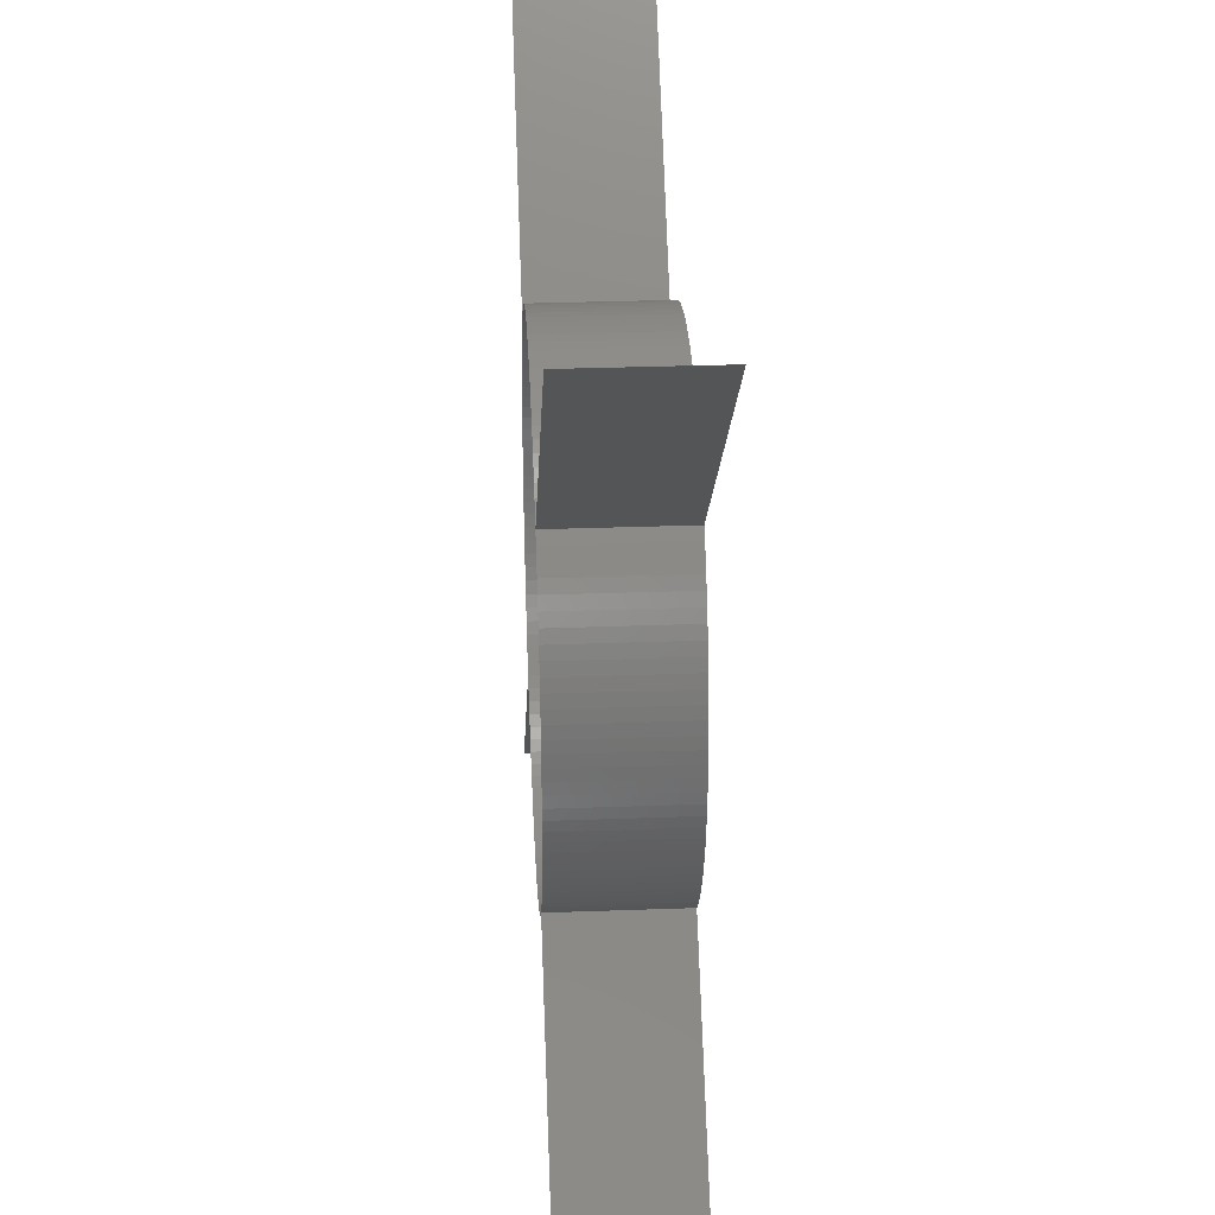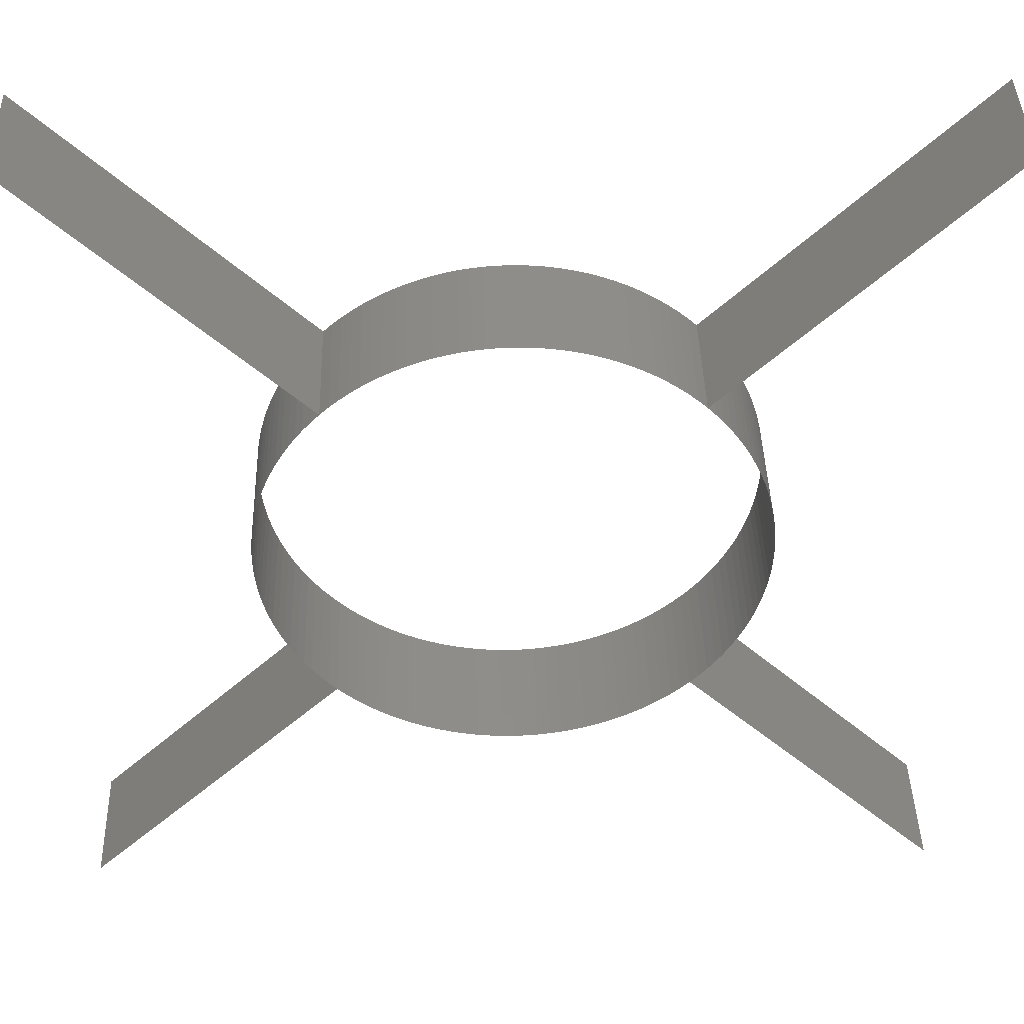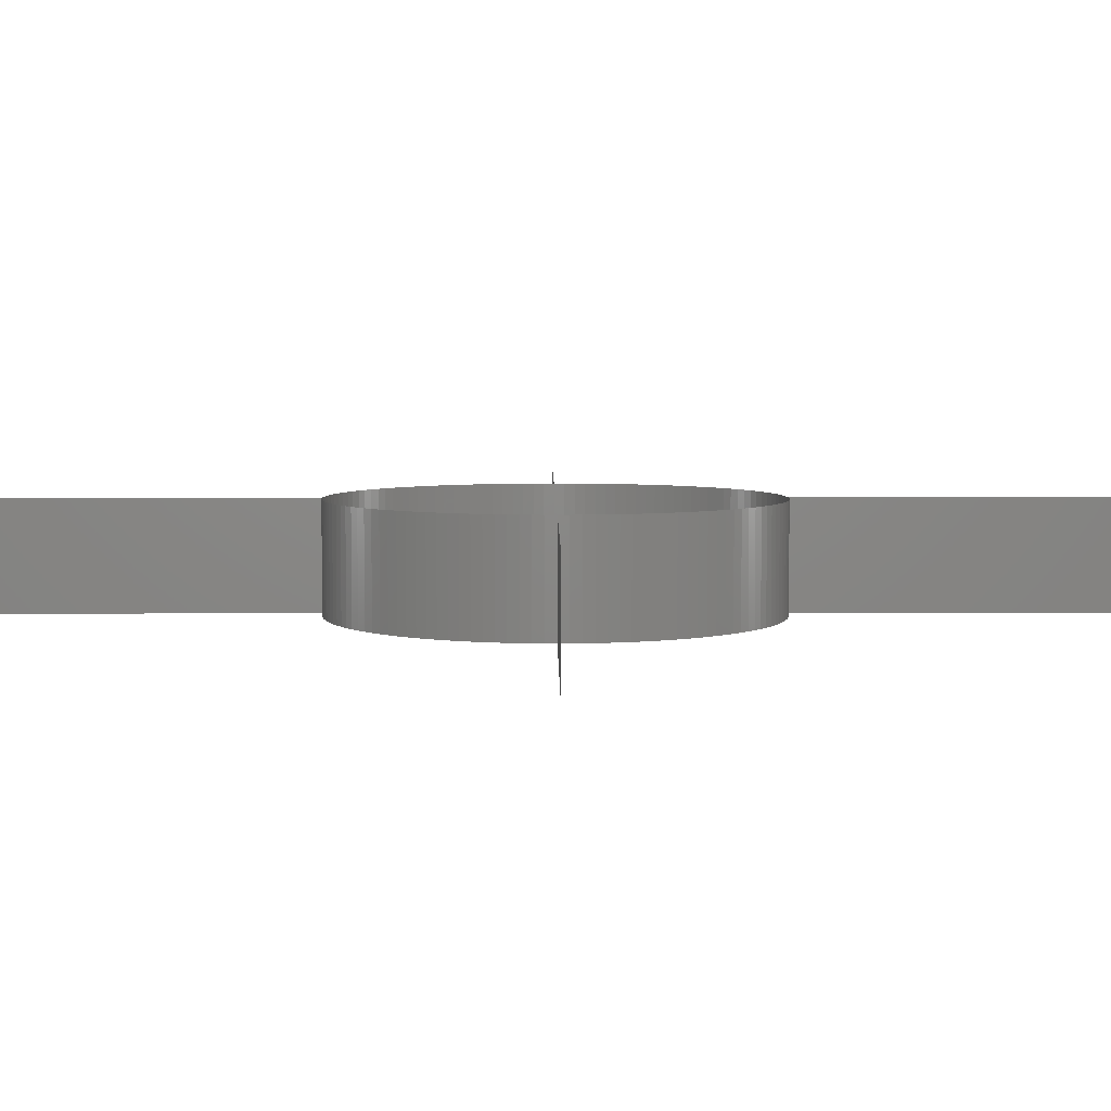
<metadata>
{"format":"stl","ext":"stl","renderer":"f3d","projection":"perspective","resolution":1024,"background":"white","views":[{"elev":31.3,"azim":87.0,"up":"+Y"},{"elev":41.4,"azim":178.4,"up":"+Y"},{"elev":5.3,"azim":44.6,"up":"+Z"}]}
</metadata>
<code>
# stl→obj: 384 verts, 512 faces
v 0.01414 -0.03586 0
v 0.01482 -0.03657 0
v 0.01414 -0.03586 0.01
v 0.01482 -0.03657 0.01
v 0.01546 -0.03731 0
v 0.01546 -0.03731 0.01
v 0.01606 -0.03809 0
v 0.01606 -0.03809 0.01
v 0.01663 -0.03889 0
v 0.01663 -0.03889 0.01
v 0.01715 -0.03972 0
v 0.01715 -0.03972 0.01
v 0.01764 -0.04057 0
v 0.01764 -0.04057 0.01
v 0.01808 -0.04145 0
v 0.01808 -0.04145 0.01
v 0.01848 -0.04235 0
v 0.01848 -0.04235 0.01
v 0.01883 -0.04326 0
v 0.01883 -0.04326 0.01
v 0.01914 -0.04419 0
v 0.01914 -0.04419 0.01
v 0.0194 -0.04514 0
v 0.0194 -0.04514 0.01
v 0.01962 -0.0461 0
v 0.01962 -0.0461 0.01
v 0.01978 -0.04707 0
v 0.01978 -0.04707 0.01
v 0.0199 -0.04804 0
v 0.0199 -0.04804 0.01
v 0.01998 -0.04902 0
v 0.01998 -0.04902 0.01
v 0.02 -0.05 0
v 0.02 -0.05 0.01
v 0.01998 -0.05098 0
v 0.01998 -0.05098 0.01
v 0.0199 -0.05196 0
v 0.0199 -0.05196 0.01
v 0.01978 -0.05293 0
v 0.01978 -0.05293 0.01
v 0.01962 -0.0539 0
v 0.01962 -0.0539 0.01
v 0.0194 -0.05486 0
v 0.0194 -0.05486 0.01
v 0.01914 -0.05581 0
v 0.01914 -0.05581 0.01
v 0.01883 -0.05674 0
v 0.01883 -0.05674 0.01
v 0.01848 -0.05765 0
v 0.01848 -0.05765 0.01
v 0.01808 -0.05855 0
v 0.01808 -0.05855 0.01
v 0.01764 -0.05943 0
v 0.01764 -0.05943 0.01
v 0.01715 -0.06028 0
v 0.01715 -0.06028 0.01
v 0.01663 -0.06111 0
v 0.01663 -0.06111 0.01
v 0.01606 -0.06191 0
v 0.01606 -0.06191 0.01
v 0.01546 -0.06269 0
v 0.01546 -0.06269 0.01
v 0.01482 -0.06343 0
v 0.01482 -0.06343 0.01
v 0.01414 -0.06414 0
v 0.01414 -0.06414 0.01
v 0.01343 -0.06482 0
v 0.01343 -0.06482 0.01
v 0.01269 -0.06546 0
v 0.01269 -0.06546 0.01
v 0.01191 -0.06606 0
v 0.01191 -0.06606 0.01
v 0.01111 -0.06663 0
v 0.01111 -0.06663 0.01
v 0.01028 -0.06715 0
v 0.01028 -0.06715 0.01
v 0.009428 -0.06764 0
v 0.009428 -0.06764 0.01
v 0.008551 -0.06808 0
v 0.008551 -0.06808 0.01
v 0.007654 -0.06848 0
v 0.007654 -0.06848 0.01
v 0.006738 -0.06883 0
v 0.006738 -0.06883 0.01
v 0.005806 -0.06914 0
v 0.005806 -0.06914 0.01
v 0.00486 -0.0694 0
v 0.00486 -0.0694 0.01
v 0.003902 -0.06962 0
v 0.003902 -0.06962 0.01
v 0.002935 -0.06978 0
v 0.002935 -0.06978 0.01
v 0.00196 -0.0699 0
v 0.00196 -0.0699 0.01
v 0.0009814 -0.06998 0
v 0.0009814 -0.06998 0.01
v 6.585e-10 -0.07 0
v 6.585e-10 -0.07 0.01
v -0.0009814 -0.06998 0
v -0.0009814 -0.06998 0.01
v -0.00196 -0.0699 0
v -0.00196 -0.0699 0.01
v -0.002935 -0.06978 0
v -0.002935 -0.06978 0.01
v -0.003902 -0.06962 0
v -0.003902 -0.06962 0.01
v -0.00486 -0.0694 0
v -0.00486 -0.0694 0.01
v -0.005806 -0.06914 0
v -0.005806 -0.06914 0.01
v -0.006738 -0.06883 0
v -0.006738 -0.06883 0.01
v -0.007654 -0.06848 0
v -0.007654 -0.06848 0.01
v -0.008551 -0.06808 0
v -0.008551 -0.06808 0.01
v -0.009428 -0.06764 0
v -0.009428 -0.06764 0.01
v -0.01028 -0.06715 0
v -0.01028 -0.06715 0.01
v -0.01111 -0.06663 0
v -0.01111 -0.06663 0.01
v -0.01191 -0.06606 0
v -0.01191 -0.06606 0.01
v -0.01269 -0.06546 0
v -0.01269 -0.06546 0.01
v -0.01343 -0.06482 0
v -0.01343 -0.06482 0.01
v -0.01414 -0.06414 0
v -0.01414 -0.06414 0.01
v -0.01482 -0.06343 0
v -0.01482 -0.06343 0.01
v -0.01546 -0.06269 0
v -0.01546 -0.06269 0.01
v -0.01606 -0.06191 0
v -0.01606 -0.06191 0.01
v -0.01663 -0.06111 0
v -0.01663 -0.06111 0.01
v -0.01715 -0.06028 0
v -0.01715 -0.06028 0.01
v -0.01764 -0.05943 0
v -0.01764 -0.05943 0.01
v -0.01808 -0.05855 0
v -0.01808 -0.05855 0.01
v -0.01848 -0.05765 0
v -0.01848 -0.05765 0.01
v -0.01883 -0.05674 0
v -0.01883 -0.05674 0.01
v -0.01914 -0.05581 0
v -0.01914 -0.05581 0.01
v -0.0194 -0.05486 0
v -0.0194 -0.05486 0.01
v -0.01962 -0.0539 0
v -0.01962 -0.0539 0.01
v -0.01978 -0.05293 0
v -0.01978 -0.05293 0.01
v -0.0199 -0.05196 0
v -0.0199 -0.05196 0.01
v -0.01998 -0.05098 0
v -0.01998 -0.05098 0.01
v -0.02 -0.05 0
v -0.02 -0.05 0.01
v -0.01998 -0.04902 0
v -0.01998 -0.04902 0.01
v -0.0199 -0.04804 0
v -0.0199 -0.04804 0.01
v -0.01978 -0.04707 0
v -0.01978 -0.04707 0.01
v -0.01962 -0.0461 0
v -0.01962 -0.0461 0.01
v -0.0194 -0.04514 0
v -0.0194 -0.04514 0.01
v -0.01914 -0.04419 0
v -0.01914 -0.04419 0.01
v -0.01883 -0.04326 0
v -0.01883 -0.04326 0.01
v -0.01848 -0.04235 0
v -0.01848 -0.04235 0.01
v -0.01808 -0.04145 0
v -0.01808 -0.04145 0.01
v -0.01764 -0.04057 0
v -0.01764 -0.04057 0.01
v -0.01715 -0.03972 0
v -0.01715 -0.03972 0.01
v -0.01663 -0.03889 0
v -0.01663 -0.03889 0.01
v -0.01606 -0.03809 0
v -0.01606 -0.03809 0.01
v -0.01546 -0.03731 0
v -0.01546 -0.03731 0.01
v -0.01482 -0.03657 0
v -0.01482 -0.03657 0.01
v -0.01414 -0.03586 0
v -0.01414 -0.03586 0.01
v -0.01343 -0.03518 0
v -0.01343 -0.03518 0.01
v -0.01269 -0.03454 0
v -0.01269 -0.03454 0.01
v -0.01191 -0.03394 0
v -0.01191 -0.03394 0.01
v -0.01111 -0.03337 0
v -0.01111 -0.03337 0.01
v -0.01028 -0.03285 0
v -0.01028 -0.03285 0.01
v -0.009428 -0.03236 0
v -0.009428 -0.03236 0.01
v -0.008551 -0.03192 0
v -0.008551 -0.03192 0.01
v -0.007654 -0.03152 0
v -0.007654 -0.03152 0.01
v -0.006738 -0.03117 0
v -0.006738 -0.03117 0.01
v -0.005806 -0.03086 0
v -0.005806 -0.03086 0.01
v -0.00486 -0.0306 0
v -0.00486 -0.0306 0.01
v -0.003902 -0.03038 0
v -0.003902 -0.03038 0.01
v -0.002935 -0.03022 0
v -0.002935 -0.03022 0.01
v -0.00196 -0.0301 0
v -0.00196 -0.0301 0.01
v -0.0009814 -0.03002 0
v -0.0009814 -0.03002 0.01
v 6.585e-10 -0.03 0
v 6.585e-10 -0.03 0.01
v 0.0009814 -0.03002 0
v 0.0009814 -0.03002 0.01
v 0.00196 -0.0301 0
v 0.00196 -0.0301 0.01
v 0.002935 -0.03022 0
v 0.002935 -0.03022 0.01
v 0.003902 -0.03038 0
v 0.003902 -0.03038 0.01
v 0.00486 -0.0306 0
v 0.00486 -0.0306 0.01
v 0.005806 -0.03086 0
v 0.005806 -0.03086 0.01
v 0.006738 -0.03117 0
v 0.006738 -0.03117 0.01
v 0.007654 -0.03152 0
v 0.007654 -0.03152 0.01
v 0.008551 -0.03192 0
v 0.008551 -0.03192 0.01
v 0.009428 -0.03236 0
v 0.009428 -0.03236 0.01
v 0.01028 -0.03285 0
v 0.01028 -0.03285 0.01
v 0.01111 -0.03337 0
v 0.01111 -0.03337 0.01
v 0.01191 -0.03394 0
v 0.01191 -0.03394 0.01
v 0.01269 -0.03454 0
v 0.01269 -0.03454 0.01
v 0.01343 -0.03518 0
v 0.01343 -0.03518 0.01
v 0.01547 -0.03453 0
v 0.01547 -0.03453 0.01
v 0.01679 -0.03321 0
v 0.01679 -0.03321 0.01
v 0.01812 -0.03188 0
v 0.01812 -0.03188 0.01
v 0.01945 -0.03055 0
v 0.01945 -0.03055 0.01
v 0.02077 -0.02923 0
v 0.02077 -0.02923 0.01
v 0.0221 -0.0279 0
v 0.0221 -0.0279 0.01
v 0.02342 -0.02658 0
v 0.02342 -0.02658 0.01
v 0.02475 -0.02525 0
v 0.02475 -0.02525 0.01
v 0.02607 -0.02393 0
v 0.02607 -0.02393 0.01
v 0.0274 -0.0226 0
v 0.0274 -0.0226 0.01
v 0.02873 -0.02127 0
v 0.02873 -0.02127 0.01
v 0.03005 -0.01995 0
v 0.03005 -0.01995 0.01
v 0.03138 -0.01862 0
v 0.03138 -0.01862 0.01
v 0.0327 -0.0173 0
v 0.0327 -0.0173 0.01
v 0.03403 -0.01597 0
v 0.03403 -0.01597 0.01
v 0.03536 -0.01464 0
v 0.03536 -0.01464 0.01
v 0.01547 -0.06547 0
v 0.01547 -0.06547 0.01
v 0.01679 -0.06679 0
v 0.01679 -0.06679 0.01
v 0.01812 -0.06812 0
v 0.01812 -0.06812 0.01
v 0.01945 -0.06945 0
v 0.01945 -0.06945 0.01
v 0.02077 -0.07077 0
v 0.02077 -0.07077 0.01
v 0.0221 -0.0721 0
v 0.0221 -0.0721 0.01
v 0.02342 -0.07342 0
v 0.02342 -0.07342 0.01
v 0.02475 -0.07475 0
v 0.02475 -0.07475 0.01
v 0.02607 -0.07607 0
v 0.02607 -0.07607 0.01
v 0.0274 -0.0774 0
v 0.0274 -0.0774 0.01
v 0.02873 -0.07873 0
v 0.02873 -0.07873 0.01
v 0.03005 -0.08005 0
v 0.03005 -0.08005 0.01
v 0.03138 -0.08138 0
v 0.03138 -0.08138 0.01
v 0.0327 -0.0827 0
v 0.0327 -0.0827 0.01
v 0.03403 -0.08403 0
v 0.03403 -0.08403 0.01
v 0.03536 -0.08536 0
v 0.03536 -0.08536 0.01
v -0.01547 -0.06547 0
v -0.01547 -0.06547 0.01
v -0.01679 -0.06679 0
v -0.01679 -0.06679 0.01
v -0.01812 -0.06812 0
v -0.01812 -0.06812 0.01
v -0.01945 -0.06945 0
v -0.01945 -0.06945 0.01
v -0.02077 -0.07077 0
v -0.02077 -0.07077 0.01
v -0.0221 -0.0721 0
v -0.0221 -0.0721 0.01
v -0.02342 -0.07342 0
v -0.02342 -0.07342 0.01
v -0.02475 -0.07475 0
v -0.02475 -0.07475 0.01
v -0.02607 -0.07607 0
v -0.02607 -0.07607 0.01
v -0.0274 -0.0774 0
v -0.0274 -0.0774 0.01
v -0.02873 -0.07873 0
v -0.02873 -0.07873 0.01
v -0.03005 -0.08005 0
v -0.03005 -0.08005 0.01
v -0.03138 -0.08138 0
v -0.03138 -0.08138 0.01
v -0.0327 -0.0827 0
v -0.0327 -0.0827 0.01
v -0.03403 -0.08403 0
v -0.03403 -0.08403 0.01
v -0.03536 -0.08536 0
v -0.03536 -0.08536 0.01
v -0.01547 -0.03453 0
v -0.01547 -0.03453 0.01
v -0.01679 -0.03321 0
v -0.01679 -0.03321 0.01
v -0.01812 -0.03188 0
v -0.01812 -0.03188 0.01
v -0.01945 -0.03055 0
v -0.01945 -0.03055 0.01
v -0.02077 -0.02923 0
v -0.02077 -0.02923 0.01
v -0.0221 -0.0279 0
v -0.0221 -0.0279 0.01
v -0.02342 -0.02658 0
v -0.02342 -0.02658 0.01
v -0.02475 -0.02525 0
v -0.02475 -0.02525 0.01
v -0.02607 -0.02393 0
v -0.02607 -0.02393 0.01
v -0.0274 -0.0226 0
v -0.0274 -0.0226 0.01
v -0.02873 -0.02127 0
v -0.02873 -0.02127 0.01
v -0.03005 -0.01995 0
v -0.03005 -0.01995 0.01
v -0.03138 -0.01862 0
v -0.03138 -0.01862 0.01
v -0.0327 -0.0173 0
v -0.0327 -0.0173 0.01
v -0.03403 -0.01597 0
v -0.03403 -0.01597 0.01
v -0.03536 -0.01464 0
v -0.03536 -0.01464 0.01
f 1 2 3
f 4 3 2
f 2 5 4
f 6 4 5
f 5 7 6
f 8 6 7
f 7 9 8
f 10 8 9
f 9 11 10
f 12 10 11
f 11 13 12
f 13 14 12
f 13 15 14
f 16 14 15
f 15 17 16
f 18 16 17
f 17 19 18
f 20 18 19
f 19 21 20
f 22 20 21
f 21 23 22
f 23 24 22
f 23 25 24
f 26 24 25
f 25 27 26
f 28 26 27
f 27 29 28
f 30 28 29
f 29 31 30
f 32 30 31
f 31 33 32
f 32 33 34
f 33 35 34
f 36 34 35
f 35 37 36
f 38 36 37
f 37 39 38
f 40 38 39
f 39 41 40
f 42 40 41
f 41 43 42
f 44 42 43
f 43 45 44
f 45 46 44
f 45 47 46
f 48 46 47
f 47 49 48
f 50 48 49
f 49 51 50
f 52 50 51
f 51 53 52
f 54 52 53
f 53 55 54
f 55 56 54
f 55 57 56
f 58 56 57
f 57 59 58
f 60 58 59
f 59 61 60
f 62 60 61
f 61 63 62
f 64 62 63
f 63 65 64
f 66 64 65
f 65 67 66
f 66 67 68
f 67 69 68
f 70 68 69
f 69 71 70
f 72 70 71
f 71 73 72
f 74 72 73
f 73 75 74
f 76 74 75
f 75 77 76
f 77 78 76
f 77 79 78
f 80 78 79
f 79 81 80
f 82 80 81
f 81 83 82
f 84 82 83
f 83 85 84
f 86 84 85
f 85 87 86
f 87 88 86
f 87 89 88
f 90 88 89
f 89 91 90
f 92 90 91
f 91 93 92
f 94 92 93
f 93 95 94
f 96 94 95
f 95 97 96
f 96 97 98
f 97 99 98
f 100 98 99
f 99 101 100
f 102 100 101
f 101 103 102
f 104 102 103
f 103 105 104
f 106 104 105
f 105 107 106
f 108 106 107
f 107 109 108
f 109 110 108
f 109 111 110
f 112 110 111
f 111 113 112
f 114 112 113
f 113 115 114
f 116 114 115
f 115 117 116
f 118 116 117
f 117 119 118
f 119 120 118
f 119 121 120
f 122 120 121
f 121 123 122
f 124 122 123
f 123 125 124
f 126 124 125
f 125 127 126
f 128 126 127
f 127 129 128
f 128 129 130
f 129 131 130
f 132 130 131
f 131 133 132
f 133 134 132
f 133 135 134
f 136 134 135
f 135 137 136
f 138 136 137
f 137 139 138
f 140 138 139
f 139 141 140
f 141 142 140
f 141 143 142
f 144 142 143
f 143 145 144
f 146 144 145
f 145 147 146
f 148 146 147
f 147 149 148
f 150 148 149
f 149 151 150
f 151 152 150
f 151 153 152
f 154 152 153
f 153 155 154
f 156 154 155
f 155 157 156
f 158 156 157
f 157 159 158
f 160 158 159
f 159 161 160
f 162 160 161
f 161 163 162
f 162 163 164
f 163 165 164
f 166 164 165
f 165 167 166
f 168 166 167
f 167 169 168
f 170 168 169
f 169 171 170
f 172 170 171
f 171 173 172
f 173 174 172
f 173 175 174
f 176 174 175
f 175 177 176
f 178 176 177
f 177 179 178
f 180 178 179
f 179 181 180
f 182 180 181
f 181 183 182
f 183 184 182
f 183 185 184
f 186 184 185
f 185 187 186
f 188 186 187
f 187 189 188
f 190 188 189
f 189 191 190
f 192 190 191
f 191 193 192
f 192 193 194
f 193 195 194
f 196 194 195
f 195 197 196
f 198 196 197
f 197 199 198
f 200 198 199
f 199 201 200
f 202 200 201
f 201 203 202
f 204 202 203
f 203 205 204
f 205 206 204
f 205 207 206
f 208 206 207
f 207 209 208
f 210 208 209
f 209 211 210
f 212 210 211
f 211 213 212
f 214 212 213
f 213 215 214
f 215 216 214
f 215 217 216
f 218 216 217
f 217 219 218
f 220 218 219
f 219 221 220
f 222 220 221
f 221 223 222
f 224 222 223
f 223 225 224
f 226 224 225
f 225 227 226
f 226 227 228
f 227 229 228
f 230 228 229
f 229 231 230
f 232 230 231
f 231 233 232
f 234 232 233
f 233 235 234
f 236 234 235
f 235 237 236
f 237 238 236
f 237 239 238
f 240 238 239
f 239 241 240
f 242 240 241
f 241 243 242
f 244 242 243
f 243 245 244
f 246 244 245
f 245 247 246
f 247 248 246
f 247 249 248
f 250 248 249
f 249 251 250
f 252 250 251
f 251 253 252
f 254 252 253
f 253 255 254
f 256 254 255
f 255 1 256
f 3 256 1
f 1 3 257
f 258 257 3
f 257 258 259
f 260 259 258
f 259 260 261
f 262 261 260
f 261 262 263
f 264 263 262
f 263 264 265
f 266 265 264
f 265 266 267
f 268 267 266
f 267 268 269
f 270 269 268
f 269 270 271
f 272 271 270
f 271 272 273
f 274 273 272
f 273 274 275
f 276 275 274
f 275 276 277
f 278 277 276
f 277 278 279
f 280 279 278
f 279 280 281
f 282 281 280
f 281 282 283
f 284 283 282
f 283 284 285
f 286 285 284
f 285 286 287
f 288 287 286
f 1 257 3
f 258 3 257
f 257 259 258
f 260 258 259
f 259 261 260
f 262 260 261
f 261 263 262
f 264 262 263
f 263 265 264
f 266 264 265
f 265 267 266
f 268 266 267
f 267 269 268
f 270 268 269
f 269 271 270
f 272 270 271
f 271 273 272
f 274 272 273
f 273 275 274
f 276 274 275
f 275 277 276
f 278 276 277
f 277 279 278
f 280 278 279
f 279 281 280
f 282 280 281
f 281 283 282
f 284 282 283
f 283 285 284
f 286 284 285
f 285 287 286
f 288 286 287
f 65 66 289
f 290 289 66
f 289 290 291
f 292 291 290
f 291 292 293
f 294 293 292
f 293 294 295
f 296 295 294
f 295 296 297
f 298 297 296
f 297 298 299
f 300 299 298
f 299 300 301
f 302 301 300
f 301 302 303
f 304 303 302
f 303 304 305
f 306 305 304
f 305 306 307
f 308 307 306
f 307 308 309
f 310 309 308
f 309 310 311
f 312 311 310
f 311 312 313
f 314 313 312
f 313 314 315
f 316 315 314
f 315 316 317
f 318 317 316
f 317 318 319
f 320 319 318
f 65 289 66
f 290 66 289
f 289 291 290
f 292 290 291
f 291 293 292
f 294 292 293
f 293 295 294
f 296 294 295
f 295 297 296
f 298 296 297
f 297 299 298
f 300 298 299
f 299 301 300
f 302 300 301
f 301 303 302
f 304 302 303
f 303 305 304
f 306 304 305
f 305 307 306
f 308 306 307
f 307 309 308
f 310 308 309
f 309 311 310
f 312 310 311
f 311 313 312
f 314 312 313
f 313 315 314
f 316 314 315
f 315 317 316
f 318 316 317
f 317 319 318
f 320 318 319
f 129 130 321
f 322 321 130
f 321 322 323
f 324 323 322
f 323 324 325
f 326 325 324
f 325 326 327
f 328 327 326
f 327 328 329
f 330 329 328
f 329 330 331
f 332 331 330
f 331 332 333
f 334 333 332
f 333 334 335
f 336 335 334
f 335 336 337
f 338 337 336
f 337 338 339
f 340 339 338
f 339 340 341
f 342 341 340
f 341 342 343
f 344 343 342
f 343 344 345
f 346 345 344
f 345 346 347
f 348 347 346
f 347 348 349
f 350 349 348
f 349 350 351
f 352 351 350
f 129 321 130
f 322 130 321
f 321 323 322
f 324 322 323
f 323 325 324
f 326 324 325
f 325 327 326
f 328 326 327
f 327 329 328
f 330 328 329
f 329 331 330
f 332 330 331
f 331 333 332
f 334 332 333
f 333 335 334
f 336 334 335
f 335 337 336
f 338 336 337
f 337 339 338
f 340 338 339
f 339 341 340
f 342 340 341
f 341 343 342
f 344 342 343
f 343 345 344
f 346 344 345
f 345 347 346
f 348 346 347
f 347 349 348
f 350 348 349
f 349 351 350
f 352 350 351
f 193 194 353
f 354 353 194
f 353 354 355
f 356 355 354
f 355 356 357
f 358 357 356
f 357 358 359
f 360 359 358
f 359 360 361
f 362 361 360
f 361 362 363
f 364 363 362
f 363 364 365
f 366 365 364
f 365 366 367
f 368 367 366
f 367 368 369
f 370 369 368
f 369 370 371
f 372 371 370
f 371 372 373
f 374 373 372
f 373 374 375
f 376 375 374
f 375 376 377
f 378 377 376
f 377 378 379
f 380 379 378
f 379 380 381
f 382 381 380
f 381 382 383
f 384 383 382
f 193 353 194
f 354 194 353
f 353 355 354
f 356 354 355
f 355 357 356
f 358 356 357
f 357 359 358
f 360 358 359
f 359 361 360
f 362 360 361
f 361 363 362
f 364 362 363
f 363 365 364
f 366 364 365
f 365 367 366
f 368 366 367
f 367 369 368
f 370 368 369
f 369 371 370
f 372 370 371
f 371 373 372
f 374 372 373
f 373 375 374
f 376 374 375
f 375 377 376
f 378 376 377
f 377 379 378
f 380 378 379
f 379 381 380
f 382 380 381
f 381 383 382
f 384 382 383

</code>
